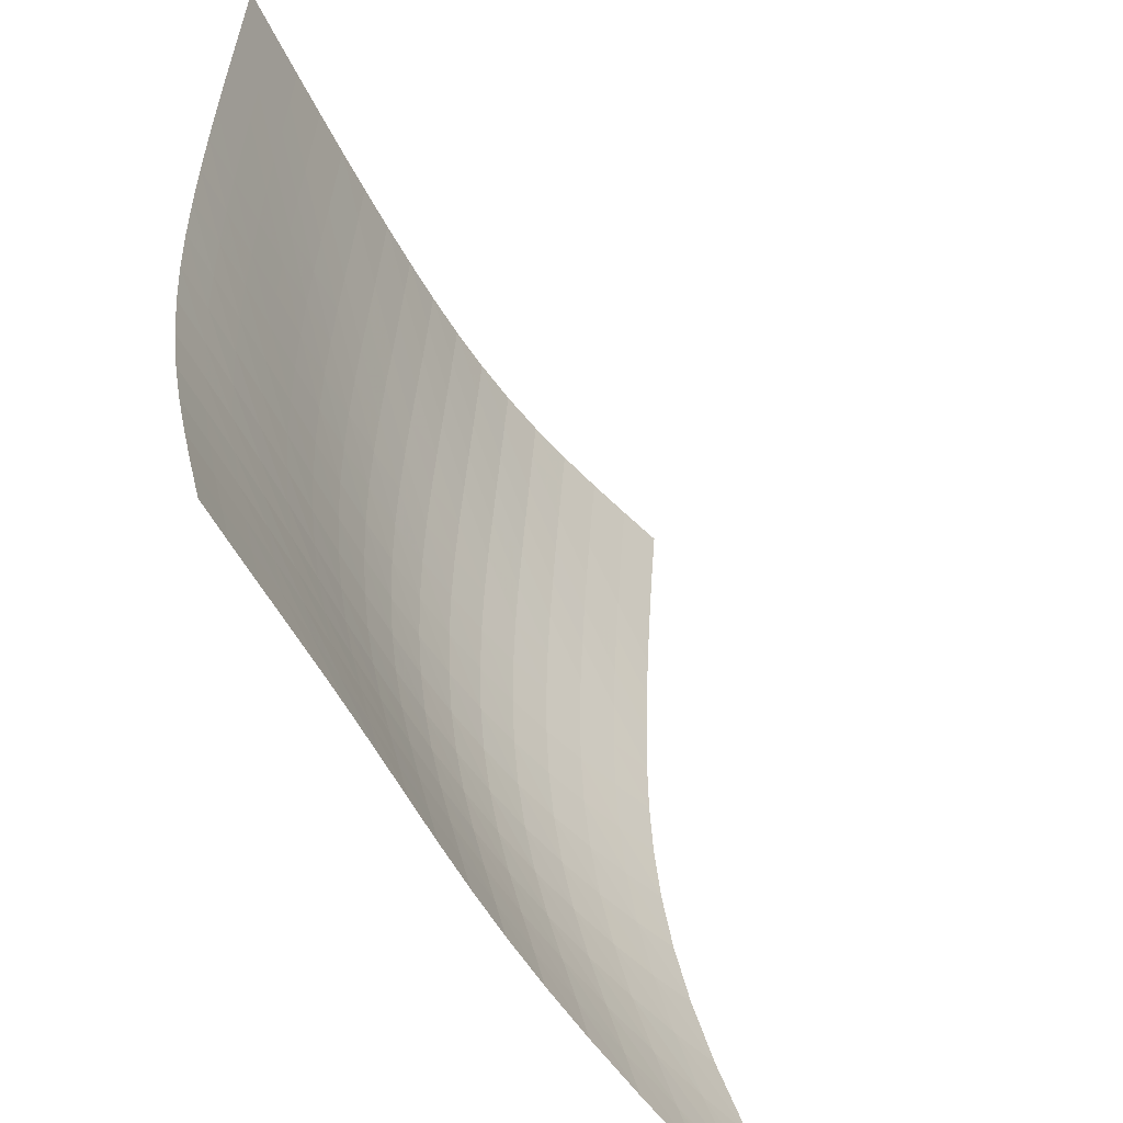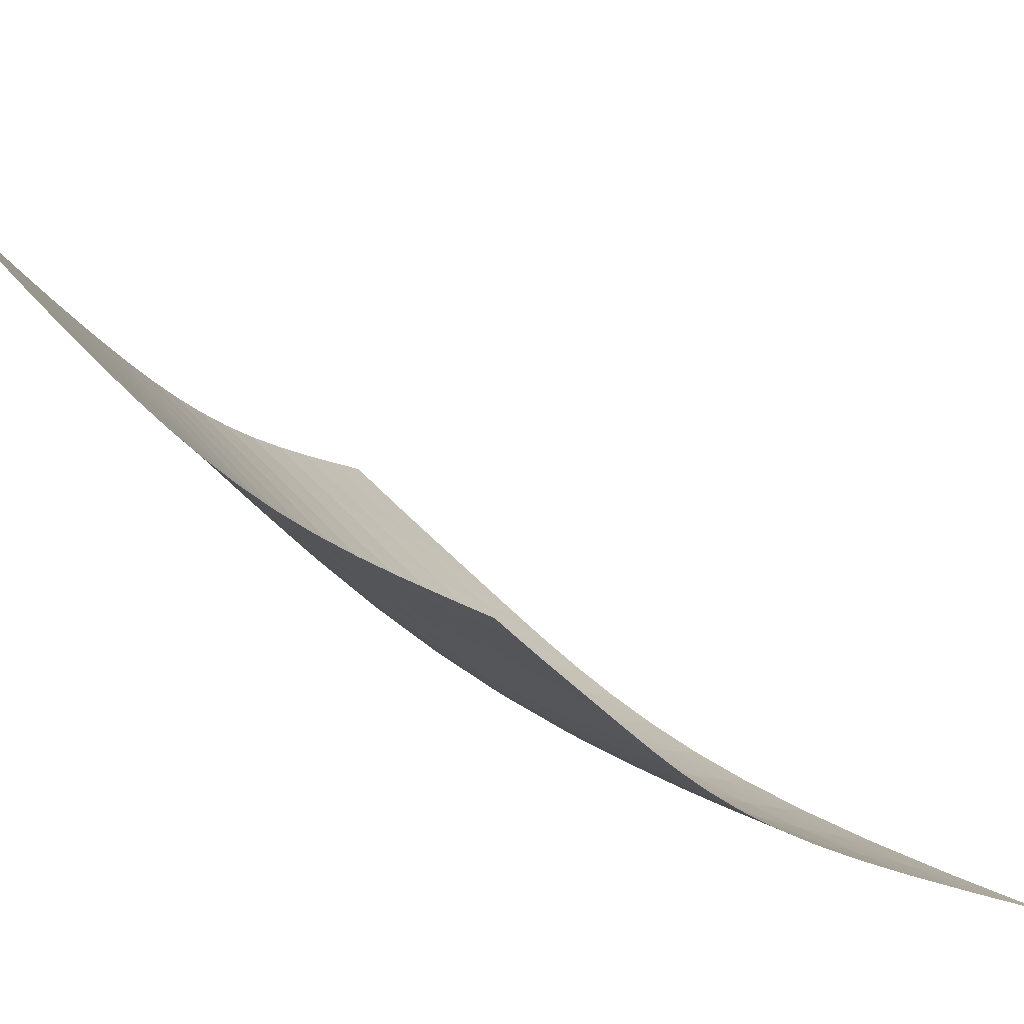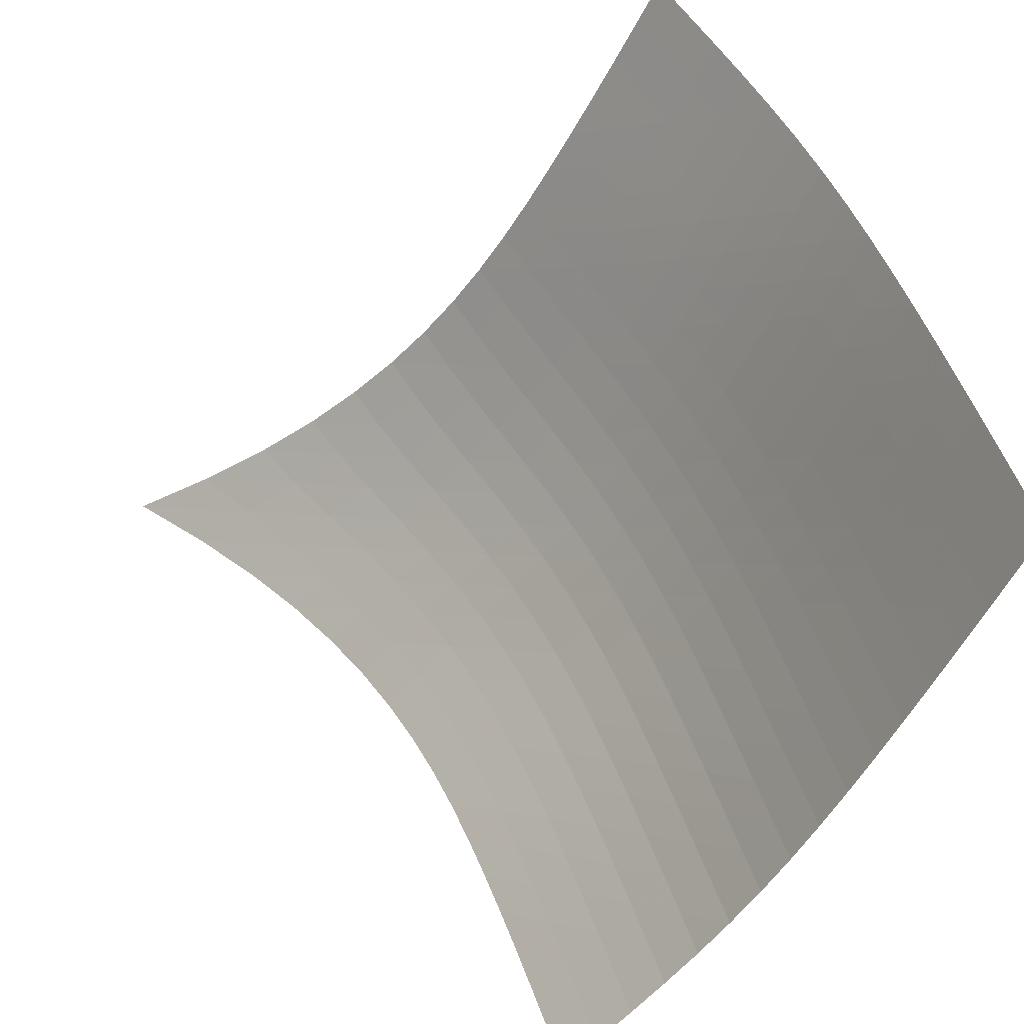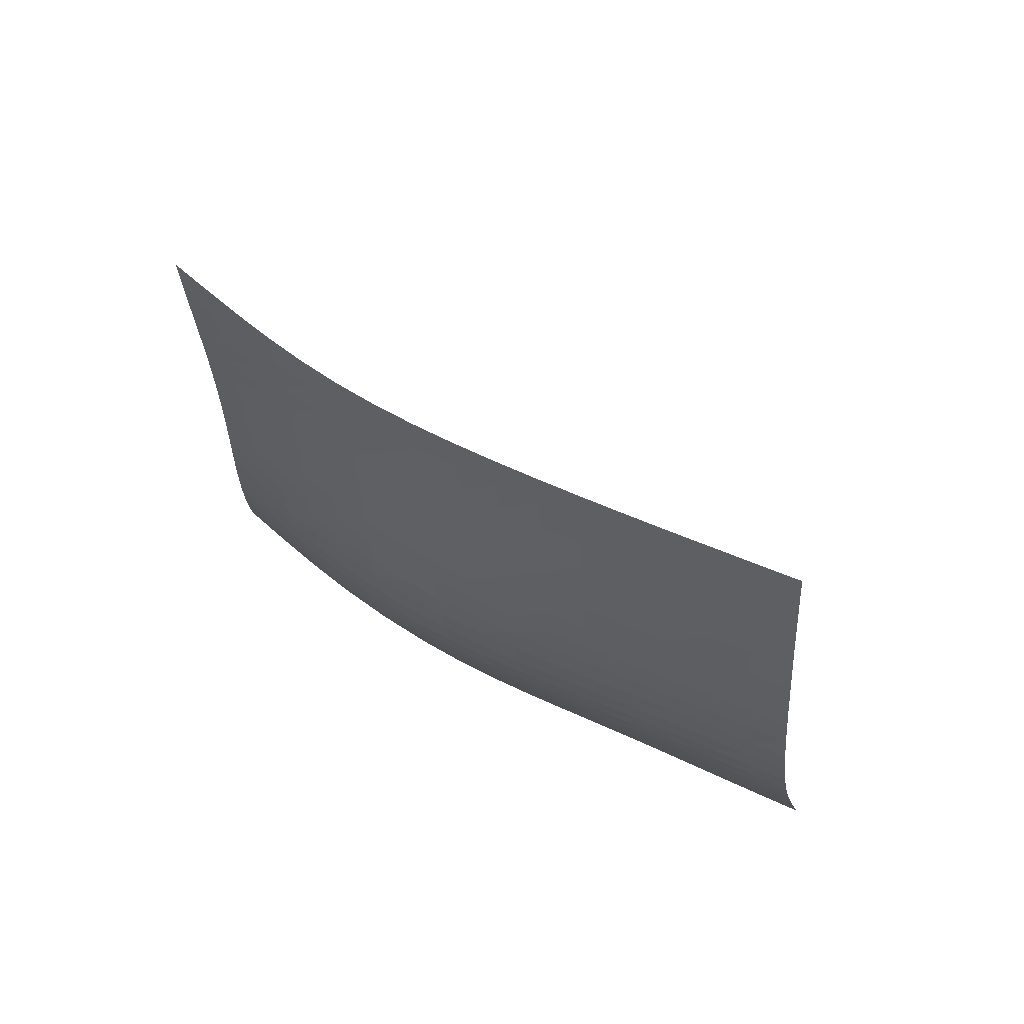
<metadata>
{"format":"obj","ext":"obj","renderer":"f3d","projection":"perspective","resolution":1024,"background":"white","views":[{"elev":47.6,"azim":119.3,"up":"+Z"},{"elev":53.0,"azim":77.4,"up":"+Z"},{"elev":41.4,"azim":-82.7,"up":"+Z"},{"elev":-54.9,"azim":-92.5,"up":"+Y"}]}
</metadata>
<code>
v -6.508 -0.02054 6.508
v -6.196 -9.941 19.07
v -19.07 -9.941 6.196
v -17.23 -16.5 17.23
v -18.34 -9.592 6.283
v -17.61 -9.24 6.374
v -16.88 -8.882 6.463
v -16.16 -8.518 6.546
v -15.43 -8.145 6.617
v -14.69 -7.758 6.672
v -13.95 -7.349 6.71
v -13.2 -6.907 6.733
v -12.44 -6.418 6.746
v -11.67 -5.865 6.752
v -10.9 -5.232 6.753
v -10.1 -4.499 6.75
v -9.284 -3.644 6.736
v -8.423 -2.634 6.702
v -7.5 -1.428 6.629
v -6.629 -1.428 7.5
v -6.702 -2.634 8.423
v -6.736 -3.644 9.284
v -6.75 -4.499 10.1
v -6.753 -5.232 10.9
v -6.752 -5.865 11.67
v -6.746 -6.418 12.44
v -6.733 -6.907 13.2
v -6.71 -7.349 13.95
v -6.672 -7.758 14.69
v -6.617 -8.145 15.43
v -6.546 -8.518 16.16
v -6.463 -8.882 16.88
v -6.374 -9.24 17.61
v -6.283 -9.592 18.34
v -6.79 -10.47 18.88
v -7.39 -10.99 18.7
v -8.002 -11.51 18.53
v -8.633 -12 18.37
v -9.286 -12.48 18.23
v -9.962 -12.92 18.1
v -10.66 -13.34 17.99
v -11.37 -13.73 17.89
v -12.09 -14.11 17.8
v -12.82 -14.47 17.71
v -13.55 -14.82 17.62
v -14.28 -15.17 17.54
v -15.02 -15.51 17.46
v -15.76 -15.84 17.38
v -16.49 -16.17 17.31
v -17.31 -16.17 16.49
v -17.38 -15.84 15.76
v -17.46 -15.51 15.02
v -17.54 -15.17 14.28
v -17.62 -14.82 13.55
v -17.71 -14.47 12.82
v -17.8 -14.11 12.09
v -17.89 -13.73 11.37
v -17.99 -13.34 10.66
v -18.1 -12.92 9.962
v -18.23 -12.48 9.286
v -18.37 -12 8.633
v -18.53 -11.51 8.002
v -18.7 -10.99 7.39
v -18.88 -10.47 6.79
v -7.439 -2.384 7.439
v -8.267 -3.37 7.42
v -9.075 -4.267 7.402
v -9.867 -5.063 7.384
v -10.65 -5.767 7.368
v -11.42 -6.387 7.354
v -12.19 -6.937 7.34
v -12.96 -7.427 7.323
v -13.72 -7.871 7.298
v -14.47 -8.282 7.26
v -15.22 -8.67 7.207
v -15.96 -9.044 7.139
v -16.69 -9.409 7.057
v -17.42 -9.767 6.968
v -18.15 -10.12 6.878
v -7.42 -3.37 8.267
v -8.166 -4.168 8.166
v -8.919 -4.948 8.094
v -9.676 -5.674 8.04
v -10.44 -6.336 7.999
v -11.2 -6.933 7.968
v -11.97 -7.471 7.943
v -12.73 -7.955 7.919
v -13.5 -8.397 7.891
v -14.26 -8.807 7.852
v -15.02 -9.195 7.801
v -15.76 -9.568 7.735
v -16.5 -9.933 7.655
v -17.24 -10.29 7.568
v -17.97 -10.64 7.478
v -7.402 -4.267 9.075
v -8.094 -4.948 8.919
v -8.803 -5.638 8.803
v -9.527 -6.302 8.715
v -10.26 -6.922 8.649
v -11.01 -7.493 8.6
v -11.77 -8.014 8.562
v -12.54 -8.488 8.529
v -13.3 -8.924 8.496
v -14.07 -9.33 8.456
v -14.83 -9.715 8.405
v -15.58 -10.09 8.341
v -16.32 -10.45 8.265
v -17.06 -10.81 8.18
v -17.8 -11.16 8.091
v -7.384 -5.063 9.867
v -8.04 -5.674 9.676
v -8.715 -6.302 9.527
v -9.411 -6.917 9.411
v -10.13 -7.503 9.322
v -10.86 -8.049 9.254
v -11.61 -8.552 9.202
v -12.37 -9.015 9.16
v -13.13 -9.442 9.12
v -13.9 -9.842 9.077
v -14.66 -10.22 9.026
v -15.41 -10.59 8.964
v -16.16 -10.95 8.891
v -16.9 -11.3 8.809
v -17.64 -11.66 8.722
v -7.368 -5.767 10.65
v -7.999 -6.336 10.44
v -8.649 -6.922 10.26
v -9.322 -7.503 10.13
v -10.02 -8.061 10.02
v -10.74 -8.585 9.934
v -11.47 -9.073 9.868
v -12.22 -9.524 9.815
v -12.98 -9.942 9.768
v -13.75 -10.34 9.721
v -14.51 -10.71 9.669
v -15.26 -11.07 9.609
v -16.01 -11.43 9.538
v -16.76 -11.78 9.459
v -17.5 -12.13 9.374
v -7.354 -6.387 11.42
v -7.968 -6.933 11.2
v -8.6 -7.493 11.01
v -9.254 -8.049 10.86
v -9.934 -8.585 10.74
v -10.64 -9.093 10.64
v -11.36 -9.567 10.56
v -12.11 -10.01 10.5
v -12.86 -10.42 10.44
v -13.62 -10.8 10.39
v -14.38 -11.17 10.33
v -15.13 -11.53 10.27
v -15.88 -11.88 10.21
v -16.63 -12.23 10.13
v -17.37 -12.57 10.05
v -7.34 -6.937 12.19
v -7.943 -7.471 11.97
v -8.562 -8.014 11.77
v -9.202 -8.552 11.61
v -9.868 -9.073 11.47
v -10.56 -9.567 11.36
v -11.27 -10.03 11.27
v -12.01 -10.46 11.2
v -12.75 -10.87 11.14
v -13.5 -11.25 11.08
v -14.26 -11.61 11.02
v -15.02 -11.96 10.96
v -15.77 -12.31 10.89
v -16.52 -12.65 10.82
v -17.26 -12.99 10.74
v -7.323 -7.427 12.96
v -7.919 -7.955 12.73
v -8.529 -8.488 12.54
v -9.16 -9.015 12.37
v -9.815 -9.524 12.22
v -10.5 -10.01 12.11
v -11.2 -10.46 12.01
v -11.92 -10.89 11.92
v -12.66 -11.29 11.85
v -13.41 -11.66 11.79
v -14.16 -12.02 11.73
v -14.91 -12.37 11.66
v -15.67 -12.71 11.6
v -16.41 -13.05 11.53
v -17.15 -13.39 11.45
v -7.298 -7.871 13.72
v -7.891 -8.397 13.5
v -8.496 -8.924 13.3
v -9.12 -9.442 13.13
v -9.768 -9.942 12.98
v -10.44 -10.42 12.86
v -11.14 -10.87 12.75
v -11.85 -11.29 12.66
v -12.58 -11.68 12.58
v -13.32 -12.06 12.51
v -14.07 -12.41 12.44
v -14.82 -12.76 12.38
v -15.57 -13.09 12.31
v -16.32 -13.43 12.24
v -17.06 -13.77 12.17
v -7.26 -8.282 14.47
v -7.852 -8.807 14.26
v -8.456 -9.33 14.07
v -9.077 -9.842 13.9
v -9.721 -10.34 13.75
v -10.39 -10.8 13.62
v -11.08 -11.25 13.5
v -11.79 -11.66 13.41
v -12.51 -12.06 13.32
v -13.24 -12.43 13.24
v -13.99 -12.78 13.17
v -14.73 -13.13 13.1
v -15.48 -13.46 13.04
v -16.23 -13.8 12.97
v -16.97 -14.13 12.89
v -7.207 -8.67 15.22
v -7.801 -9.195 15.02
v -8.405 -9.715 14.83
v -9.026 -10.22 14.66
v -9.669 -10.71 14.51
v -10.33 -11.17 14.38
v -11.02 -11.61 14.26
v -11.73 -12.02 14.16
v -12.44 -12.41 14.07
v -13.17 -12.78 13.99
v -13.91 -13.14 13.91
v -14.65 -13.48 13.84
v -15.4 -13.82 13.77
v -16.14 -14.15 13.7
v -16.88 -14.49 13.62
v -7.139 -9.044 15.96
v -7.735 -9.568 15.76
v -8.341 -10.09 15.58
v -8.964 -10.59 15.41
v -9.609 -11.07 15.26
v -10.27 -11.53 15.13
v -10.96 -11.96 15.02
v -11.66 -12.37 14.91
v -12.38 -12.76 14.82
v -13.1 -13.13 14.73
v -13.84 -13.48 14.65
v -14.58 -13.83 14.58
v -15.32 -14.17 14.5
v -16.06 -14.5 14.43
v -16.8 -14.83 14.36
v -7.057 -9.409 16.69
v -7.655 -9.933 16.5
v -8.265 -10.45 16.32
v -8.891 -10.95 16.16
v -9.538 -11.43 16.01
v -10.21 -11.88 15.88
v -10.89 -12.31 15.77
v -11.6 -12.71 15.67
v -12.31 -13.09 15.57
v -13.04 -13.46 15.48
v -13.77 -13.82 15.4
v -14.5 -14.17 15.32
v -15.24 -14.51 15.24
v -15.98 -14.84 15.17
v -16.72 -15.17 15.09
v -6.968 -9.767 17.42
v -7.568 -10.29 17.24
v -8.18 -10.81 17.06
v -8.809 -11.3 16.9
v -9.459 -11.78 16.76
v -10.13 -12.23 16.63
v -10.82 -12.65 16.52
v -11.53 -13.05 16.41
v -12.24 -13.43 16.32
v -12.97 -13.8 16.23
v -13.7 -14.15 16.14
v -14.43 -14.5 16.06
v -15.17 -14.84 15.98
v -15.91 -15.17 15.91
v -16.64 -15.51 15.83
v -6.878 -10.12 18.15
v -7.478 -10.64 17.97
v -8.091 -11.16 17.8
v -8.722 -11.66 17.64
v -9.374 -12.13 17.5
v -10.05 -12.57 17.37
v -10.74 -12.99 17.26
v -11.45 -13.39 17.15
v -12.17 -13.77 17.06
v -12.89 -14.13 16.97
v -13.62 -14.49 16.88
v -14.36 -14.83 16.8
v -15.09 -15.17 16.72
v -15.83 -15.51 16.64
v -16.57 -15.84 16.57
f 289 49 4
f 289 4 50
f 5 79 64
f 5 64 3
f 79 94 63
f 79 63 64
f 94 109 62
f 94 62 63
f 109 124 61
f 109 61 62
f 124 139 60
f 124 60 61
f 139 154 59
f 139 59 60
f 154 169 58
f 154 58 59
f 169 184 57
f 169 57 58
f 184 199 56
f 184 56 57
f 199 214 55
f 199 55 56
f 214 229 54
f 214 54 55
f 229 244 53
f 229 53 54
f 244 259 52
f 244 52 53
f 259 274 51
f 259 51 52
f 274 289 50
f 274 50 51
f 1 20 65
f 1 65 19
f 19 65 66
f 19 66 18
f 18 66 67
f 18 67 17
f 17 67 68
f 17 68 16
f 16 68 69
f 16 69 15
f 15 69 70
f 15 70 14
f 14 70 71
f 14 71 13
f 13 71 72
f 13 72 12
f 12 72 73
f 12 73 11
f 11 73 74
f 11 74 10
f 10 74 75
f 10 75 9
f 9 75 76
f 9 76 8
f 8 76 77
f 8 77 7
f 7 77 78
f 7 78 6
f 6 78 79
f 6 79 5
f 20 21 80
f 20 80 65
f 65 80 81
f 65 81 66
f 66 81 82
f 66 82 67
f 67 82 83
f 67 83 68
f 68 83 84
f 68 84 69
f 69 84 85
f 69 85 70
f 70 85 86
f 70 86 71
f 71 86 87
f 71 87 72
f 72 87 88
f 72 88 73
f 73 88 89
f 73 89 74
f 74 89 90
f 74 90 75
f 75 90 91
f 75 91 76
f 76 91 92
f 76 92 77
f 77 92 93
f 77 93 78
f 78 93 94
f 78 94 79
f 21 22 95
f 21 95 80
f 80 95 96
f 80 96 81
f 81 96 97
f 81 97 82
f 82 97 98
f 82 98 83
f 83 98 99
f 83 99 84
f 84 99 100
f 84 100 85
f 85 100 101
f 85 101 86
f 86 101 102
f 86 102 87
f 87 102 103
f 87 103 88
f 88 103 104
f 88 104 89
f 89 104 105
f 89 105 90
f 90 105 106
f 90 106 91
f 91 106 107
f 91 107 92
f 92 107 108
f 92 108 93
f 93 108 109
f 93 109 94
f 22 23 110
f 22 110 95
f 95 110 111
f 95 111 96
f 96 111 112
f 96 112 97
f 97 112 113
f 97 113 98
f 98 113 114
f 98 114 99
f 99 114 115
f 99 115 100
f 100 115 116
f 100 116 101
f 101 116 117
f 101 117 102
f 102 117 118
f 102 118 103
f 103 118 119
f 103 119 104
f 104 119 120
f 104 120 105
f 105 120 121
f 105 121 106
f 106 121 122
f 106 122 107
f 107 122 123
f 107 123 108
f 108 123 124
f 108 124 109
f 23 24 125
f 23 125 110
f 110 125 126
f 110 126 111
f 111 126 127
f 111 127 112
f 112 127 128
f 112 128 113
f 113 128 129
f 113 129 114
f 114 129 130
f 114 130 115
f 115 130 131
f 115 131 116
f 116 131 132
f 116 132 117
f 117 132 133
f 117 133 118
f 118 133 134
f 118 134 119
f 119 134 135
f 119 135 120
f 120 135 136
f 120 136 121
f 121 136 137
f 121 137 122
f 122 137 138
f 122 138 123
f 123 138 139
f 123 139 124
f 24 25 140
f 24 140 125
f 125 140 141
f 125 141 126
f 126 141 142
f 126 142 127
f 127 142 143
f 127 143 128
f 128 143 144
f 128 144 129
f 129 144 145
f 129 145 130
f 130 145 146
f 130 146 131
f 131 146 147
f 131 147 132
f 132 147 148
f 132 148 133
f 133 148 149
f 133 149 134
f 134 149 150
f 134 150 135
f 135 150 151
f 135 151 136
f 136 151 152
f 136 152 137
f 137 152 153
f 137 153 138
f 138 153 154
f 138 154 139
f 25 26 155
f 25 155 140
f 140 155 156
f 140 156 141
f 141 156 157
f 141 157 142
f 142 157 158
f 142 158 143
f 143 158 159
f 143 159 144
f 144 159 160
f 144 160 145
f 145 160 161
f 145 161 146
f 146 161 162
f 146 162 147
f 147 162 163
f 147 163 148
f 148 163 164
f 148 164 149
f 149 164 165
f 149 165 150
f 150 165 166
f 150 166 151
f 151 166 167
f 151 167 152
f 152 167 168
f 152 168 153
f 153 168 169
f 153 169 154
f 26 27 170
f 26 170 155
f 155 170 171
f 155 171 156
f 156 171 172
f 156 172 157
f 157 172 173
f 157 173 158
f 158 173 174
f 158 174 159
f 159 174 175
f 159 175 160
f 160 175 176
f 160 176 161
f 161 176 177
f 161 177 162
f 162 177 178
f 162 178 163
f 163 178 179
f 163 179 164
f 164 179 180
f 164 180 165
f 165 180 181
f 165 181 166
f 166 181 182
f 166 182 167
f 167 182 183
f 167 183 168
f 168 183 184
f 168 184 169
f 27 28 185
f 27 185 170
f 170 185 186
f 170 186 171
f 171 186 187
f 171 187 172
f 172 187 188
f 172 188 173
f 173 188 189
f 173 189 174
f 174 189 190
f 174 190 175
f 175 190 191
f 175 191 176
f 176 191 192
f 176 192 177
f 177 192 193
f 177 193 178
f 178 193 194
f 178 194 179
f 179 194 195
f 179 195 180
f 180 195 196
f 180 196 181
f 181 196 197
f 181 197 182
f 182 197 198
f 182 198 183
f 183 198 199
f 183 199 184
f 28 29 200
f 28 200 185
f 185 200 201
f 185 201 186
f 186 201 202
f 186 202 187
f 187 202 203
f 187 203 188
f 188 203 204
f 188 204 189
f 189 204 205
f 189 205 190
f 190 205 206
f 190 206 191
f 191 206 207
f 191 207 192
f 192 207 208
f 192 208 193
f 193 208 209
f 193 209 194
f 194 209 210
f 194 210 195
f 195 210 211
f 195 211 196
f 196 211 212
f 196 212 197
f 197 212 213
f 197 213 198
f 198 213 214
f 198 214 199
f 29 30 215
f 29 215 200
f 200 215 216
f 200 216 201
f 201 216 217
f 201 217 202
f 202 217 218
f 202 218 203
f 203 218 219
f 203 219 204
f 204 219 220
f 204 220 205
f 205 220 221
f 205 221 206
f 206 221 222
f 206 222 207
f 207 222 223
f 207 223 208
f 208 223 224
f 208 224 209
f 209 224 225
f 209 225 210
f 210 225 226
f 210 226 211
f 211 226 227
f 211 227 212
f 212 227 228
f 212 228 213
f 213 228 229
f 213 229 214
f 30 31 230
f 30 230 215
f 215 230 231
f 215 231 216
f 216 231 232
f 216 232 217
f 217 232 233
f 217 233 218
f 218 233 234
f 218 234 219
f 219 234 235
f 219 235 220
f 220 235 236
f 220 236 221
f 221 236 237
f 221 237 222
f 222 237 238
f 222 238 223
f 223 238 239
f 223 239 224
f 224 239 240
f 224 240 225
f 225 240 241
f 225 241 226
f 226 241 242
f 226 242 227
f 227 242 243
f 227 243 228
f 228 243 244
f 228 244 229
f 31 32 245
f 31 245 230
f 230 245 246
f 230 246 231
f 231 246 247
f 231 247 232
f 232 247 248
f 232 248 233
f 233 248 249
f 233 249 234
f 234 249 250
f 234 250 235
f 235 250 251
f 235 251 236
f 236 251 252
f 236 252 237
f 237 252 253
f 237 253 238
f 238 253 254
f 238 254 239
f 239 254 255
f 239 255 240
f 240 255 256
f 240 256 241
f 241 256 257
f 241 257 242
f 242 257 258
f 242 258 243
f 243 258 259
f 243 259 244
f 32 33 260
f 32 260 245
f 245 260 261
f 245 261 246
f 246 261 262
f 246 262 247
f 247 262 263
f 247 263 248
f 248 263 264
f 248 264 249
f 249 264 265
f 249 265 250
f 250 265 266
f 250 266 251
f 251 266 267
f 251 267 252
f 252 267 268
f 252 268 253
f 253 268 269
f 253 269 254
f 254 269 270
f 254 270 255
f 255 270 271
f 255 271 256
f 256 271 272
f 256 272 257
f 257 272 273
f 257 273 258
f 258 273 274
f 258 274 259
f 33 34 275
f 33 275 260
f 260 275 276
f 260 276 261
f 261 276 277
f 261 277 262
f 262 277 278
f 262 278 263
f 263 278 279
f 263 279 264
f 264 279 280
f 264 280 265
f 265 280 281
f 265 281 266
f 266 281 282
f 266 282 267
f 267 282 283
f 267 283 268
f 268 283 284
f 268 284 269
f 269 284 285
f 269 285 270
f 270 285 286
f 270 286 271
f 271 286 287
f 271 287 272
f 272 287 288
f 272 288 273
f 273 288 289
f 273 289 274
f 34 2 35
f 34 35 275
f 275 35 36
f 275 36 276
f 276 36 37
f 276 37 277
f 277 37 38
f 277 38 278
f 278 38 39
f 278 39 279
f 279 39 40
f 279 40 280
f 280 40 41
f 280 41 281
f 281 41 42
f 281 42 282
f 282 42 43
f 282 43 283
f 283 43 44
f 283 44 284
f 284 44 45
f 284 45 285
f 285 45 46
f 285 46 286
f 286 46 47
f 286 47 287
f 287 47 48
f 287 48 288
f 288 48 49
f 288 49 289

</code>
